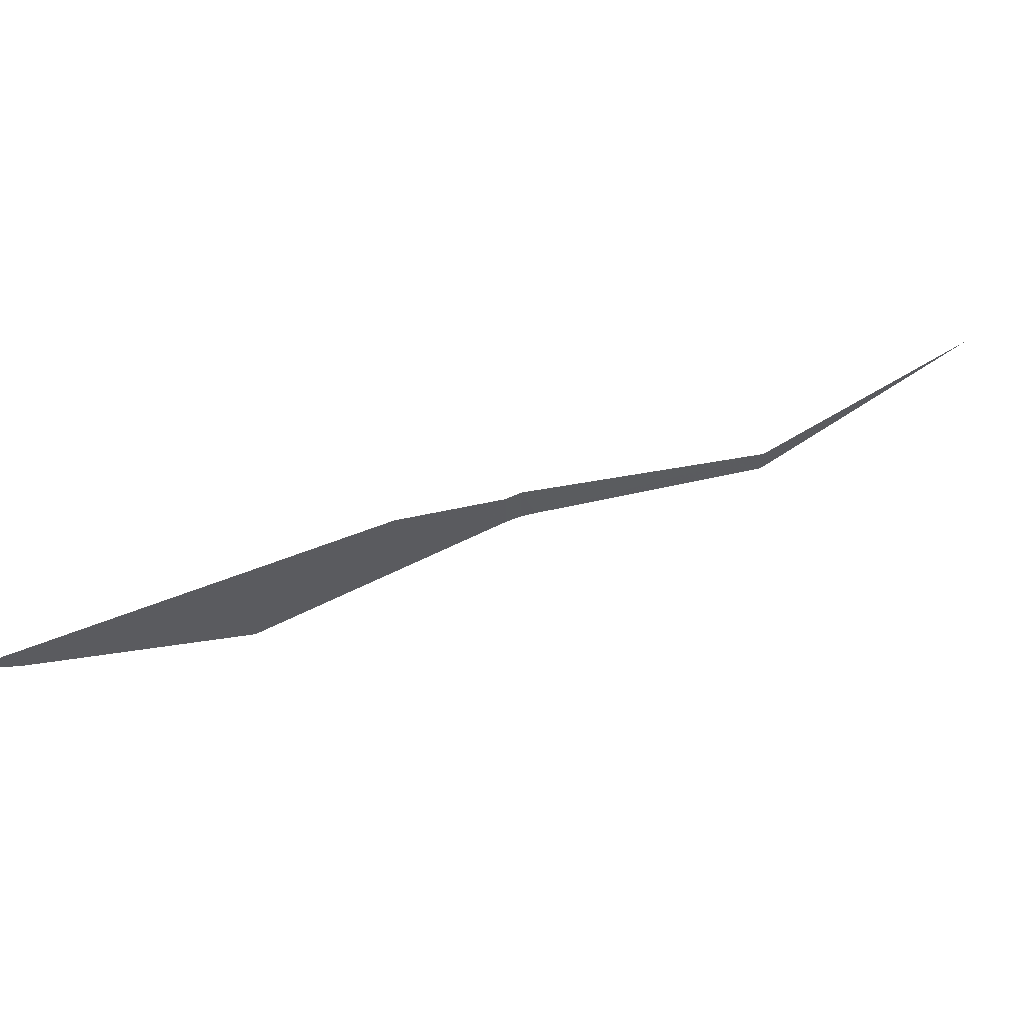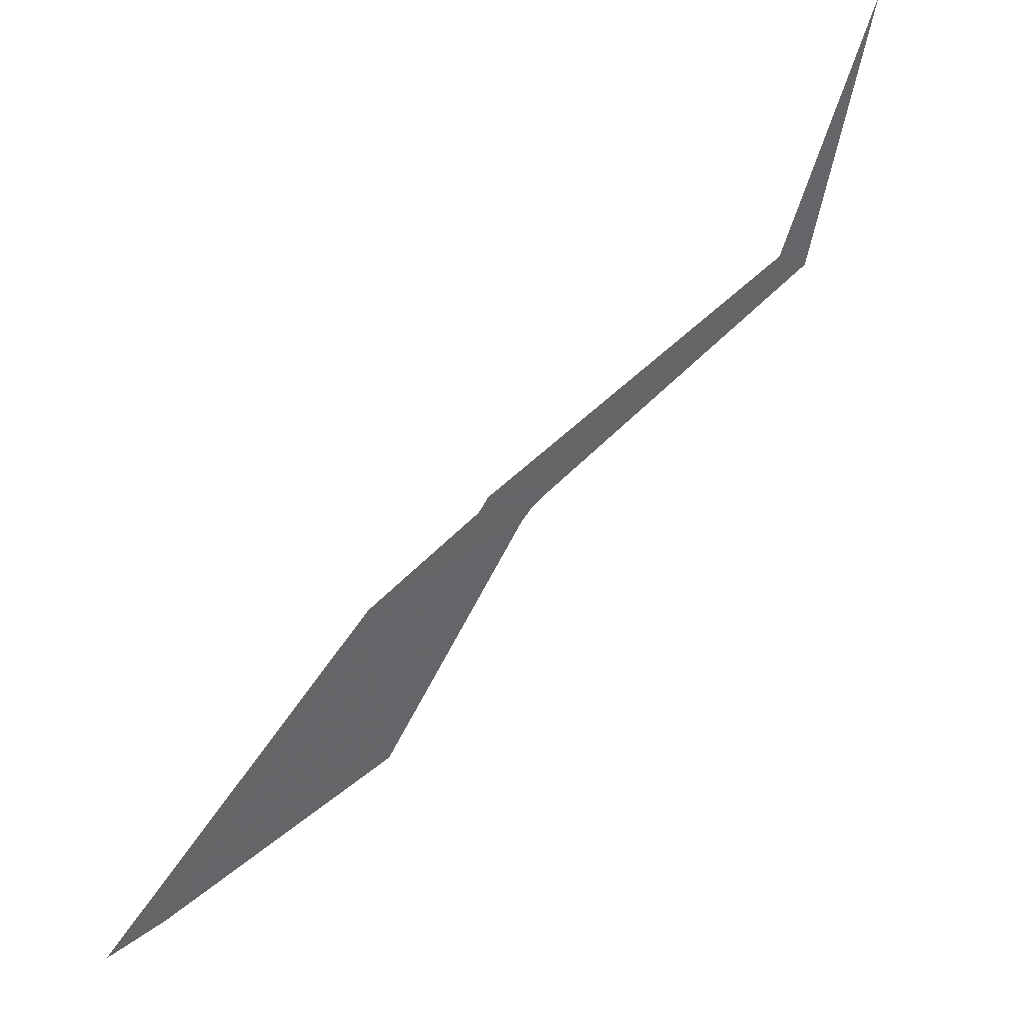
<metadata>
{"format":"obj","ext":"obj","renderer":"f3d","projection":"perspective","resolution":1024,"background":"white","views":[{"elev":63.8,"azim":-160.6,"up":"+Y"},{"elev":-12.4,"azim":-132.6,"up":"+Z"}]}
</metadata>
<code>
v 23.26 34.84 37.8
v 23.98 35 37.08
v 23.89 34.91 37.16
v 23.53 34.56 37.53
v 23.06 34.58 38
v 23.03 34.58 38.03
v 23 34.56 38.06
v 22.53 34.24 38.53
v 22.12 34.48 38.94
v 22.53 34.33 38.53
v 23.03 34.71 38.03
v 23.06 34.71 38
f 2 1 3
f 1 5 4
f 1 4 3
f 5 12 11
f 1 12 5
f 5 11 6
f 6 11 7
f 7 10 8
f 7 11 10
f 8 10 9

</code>
